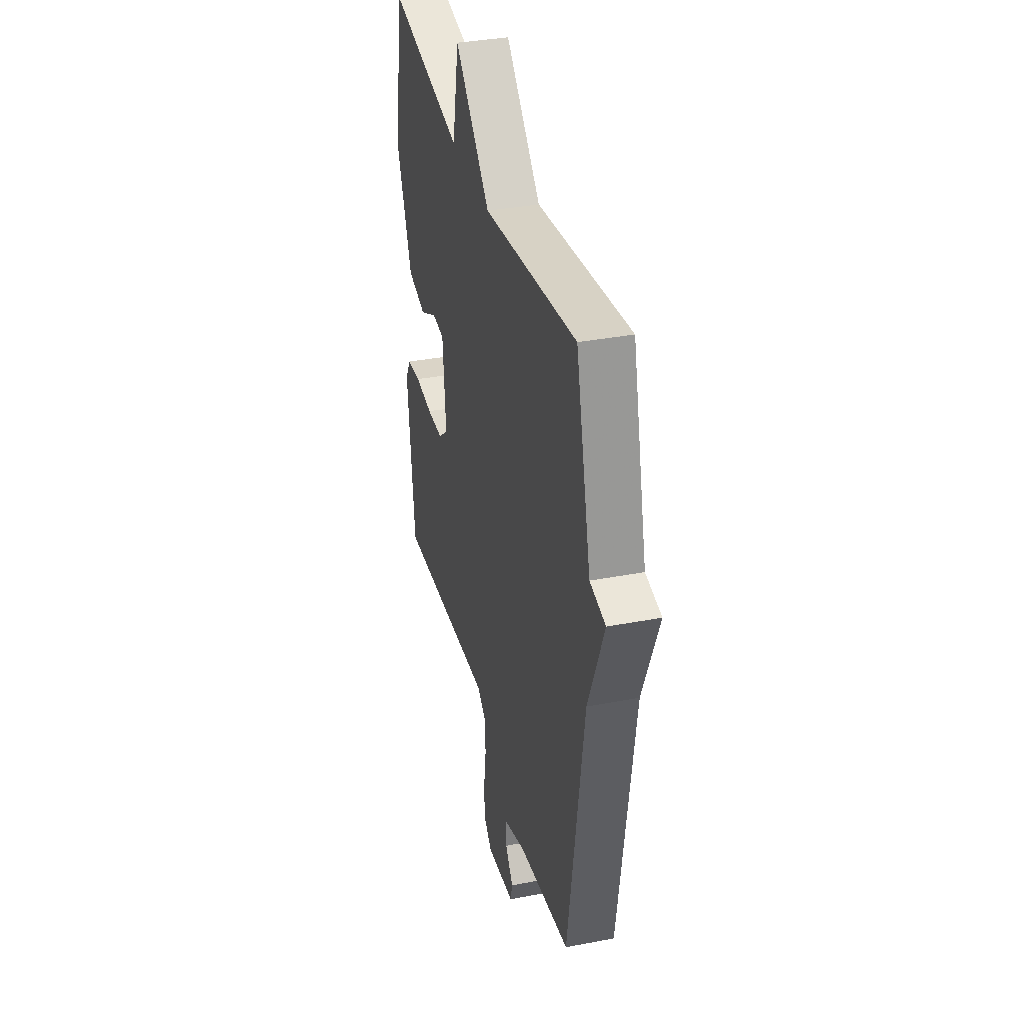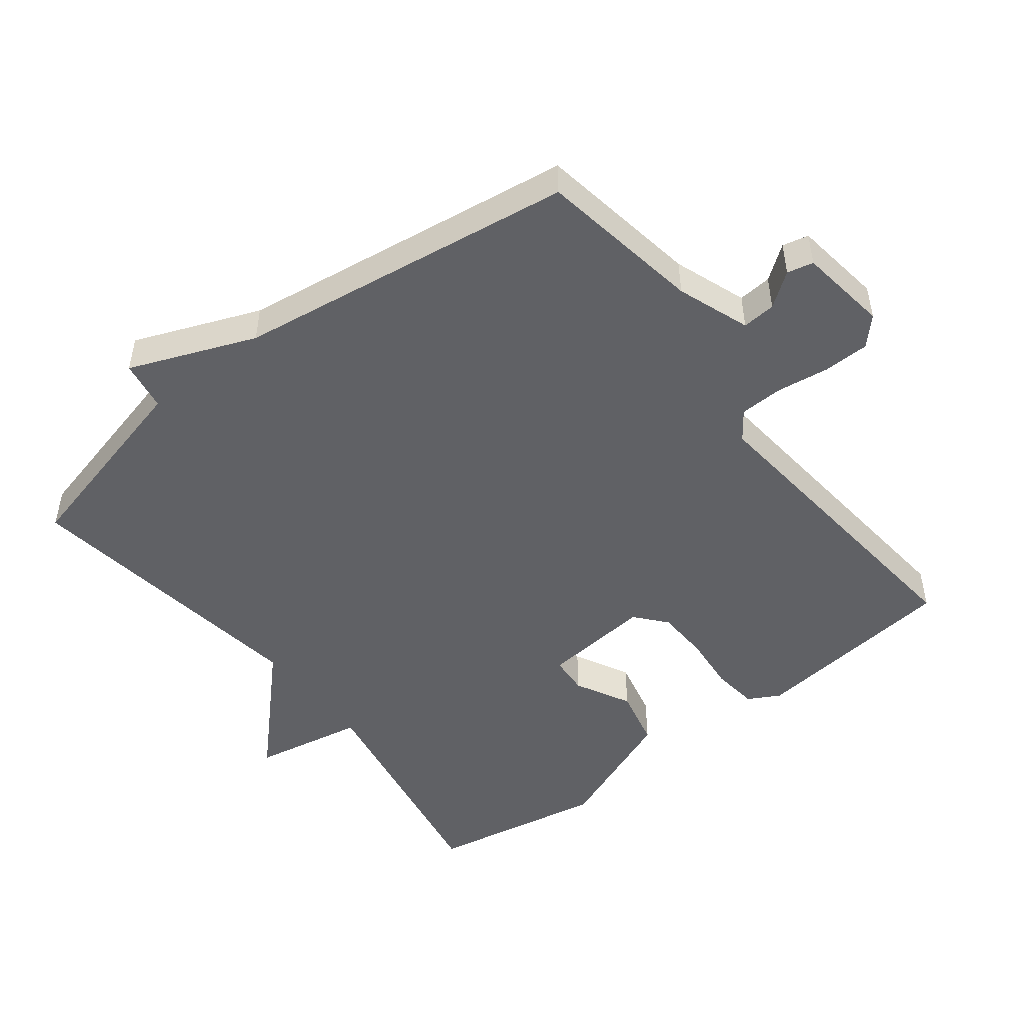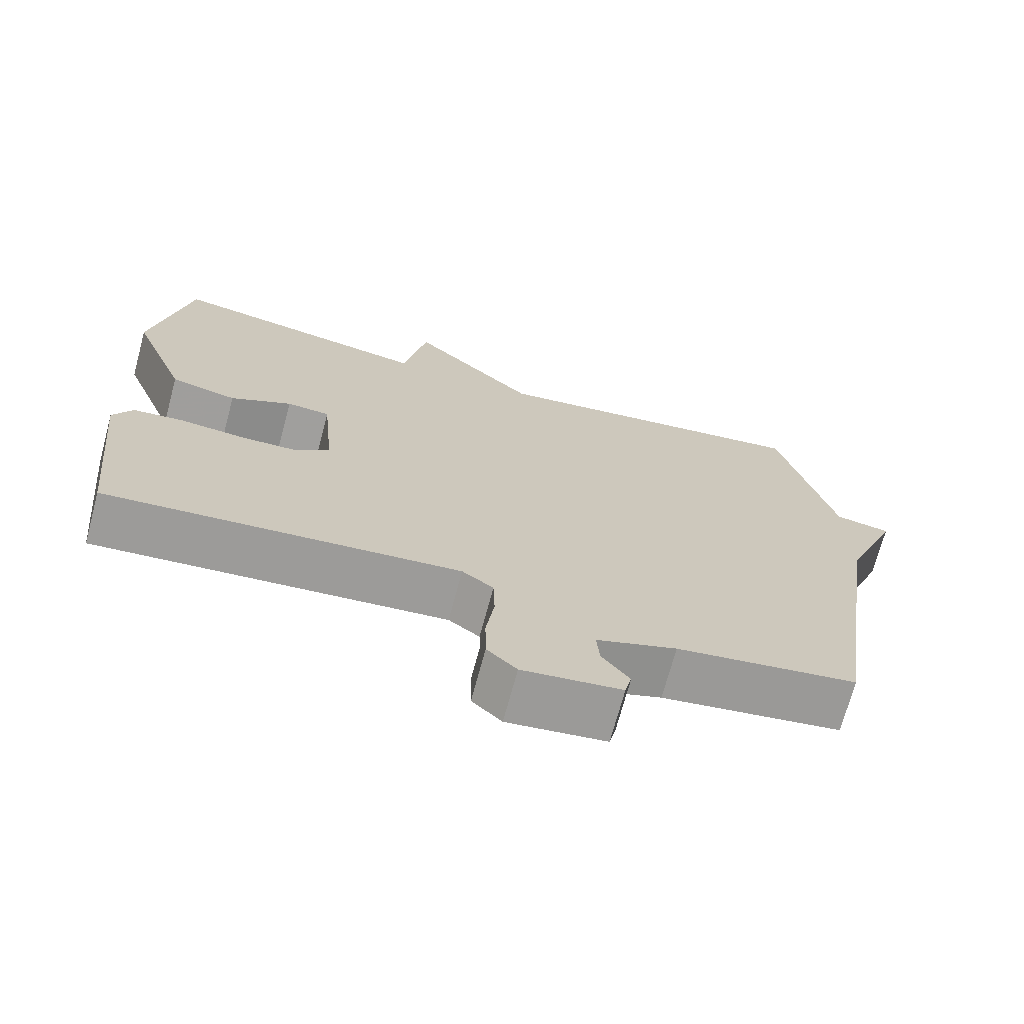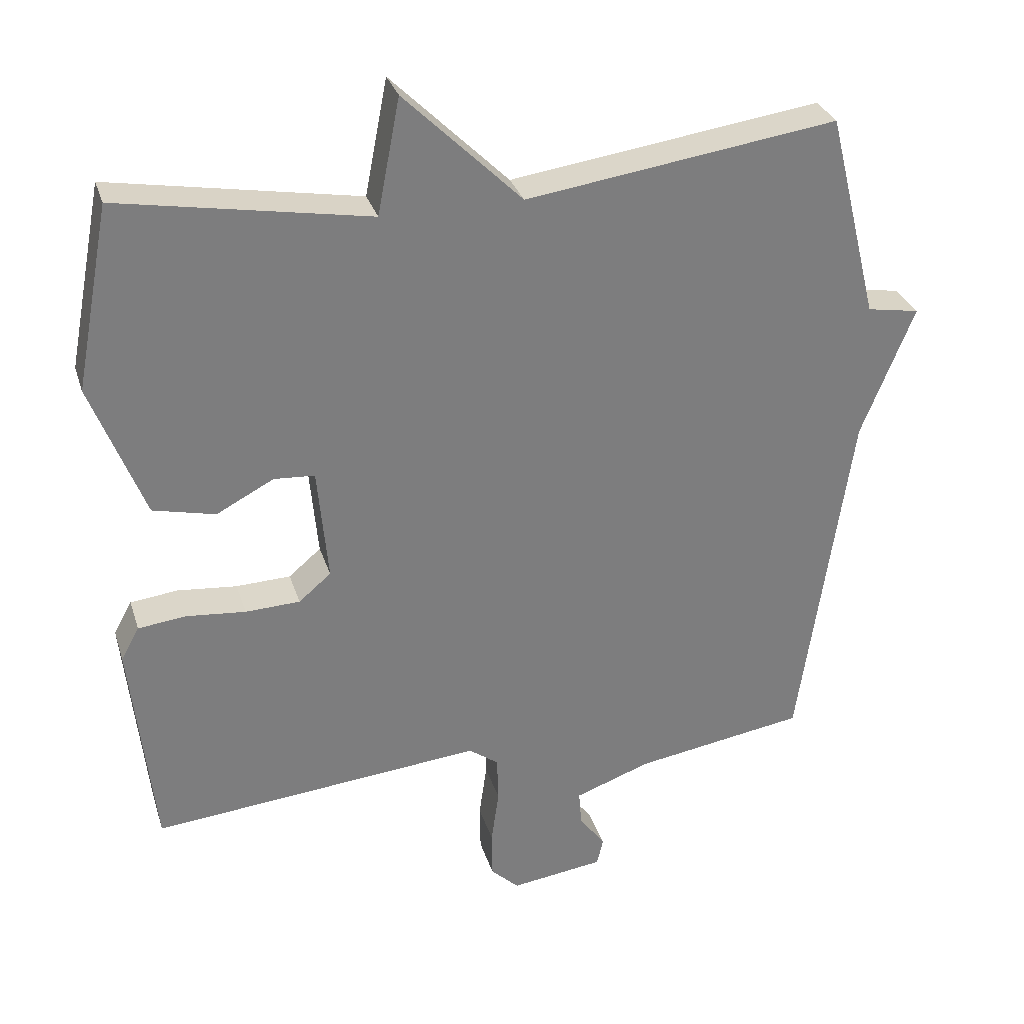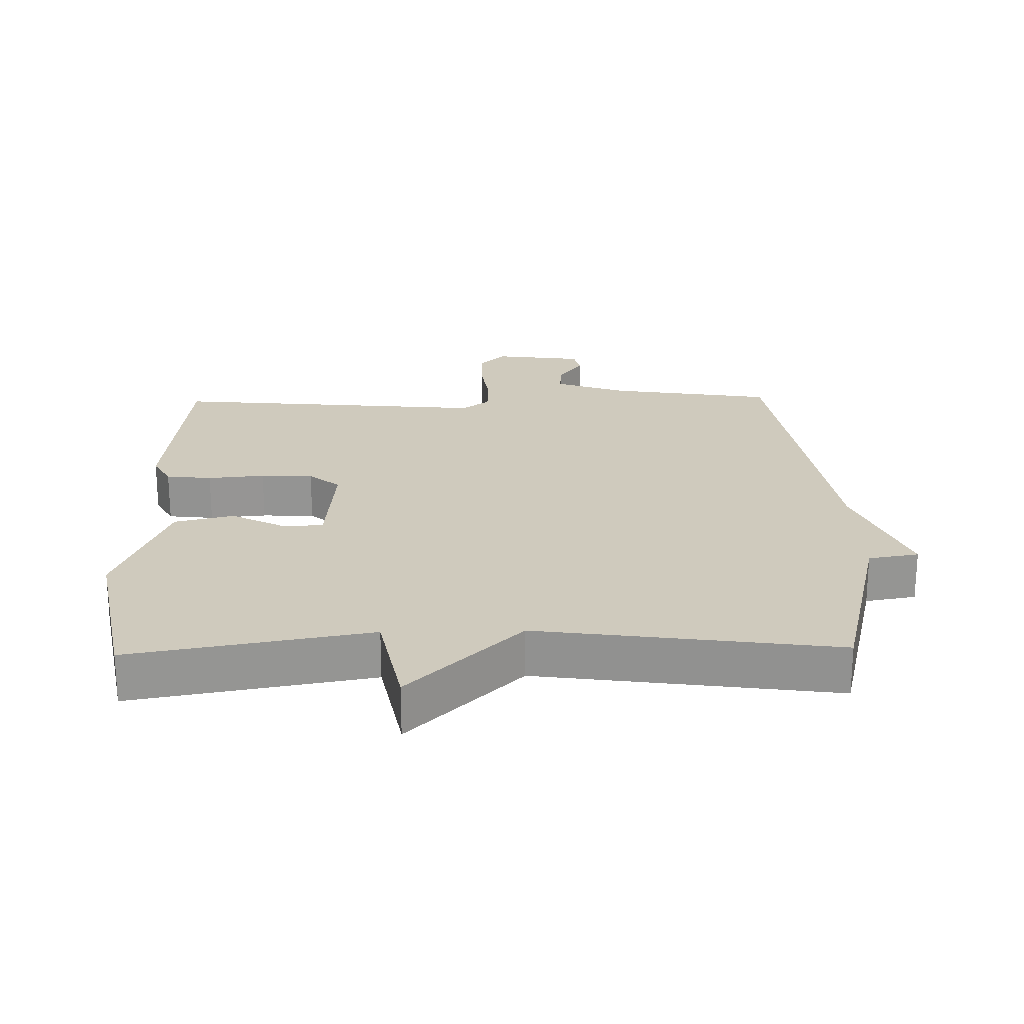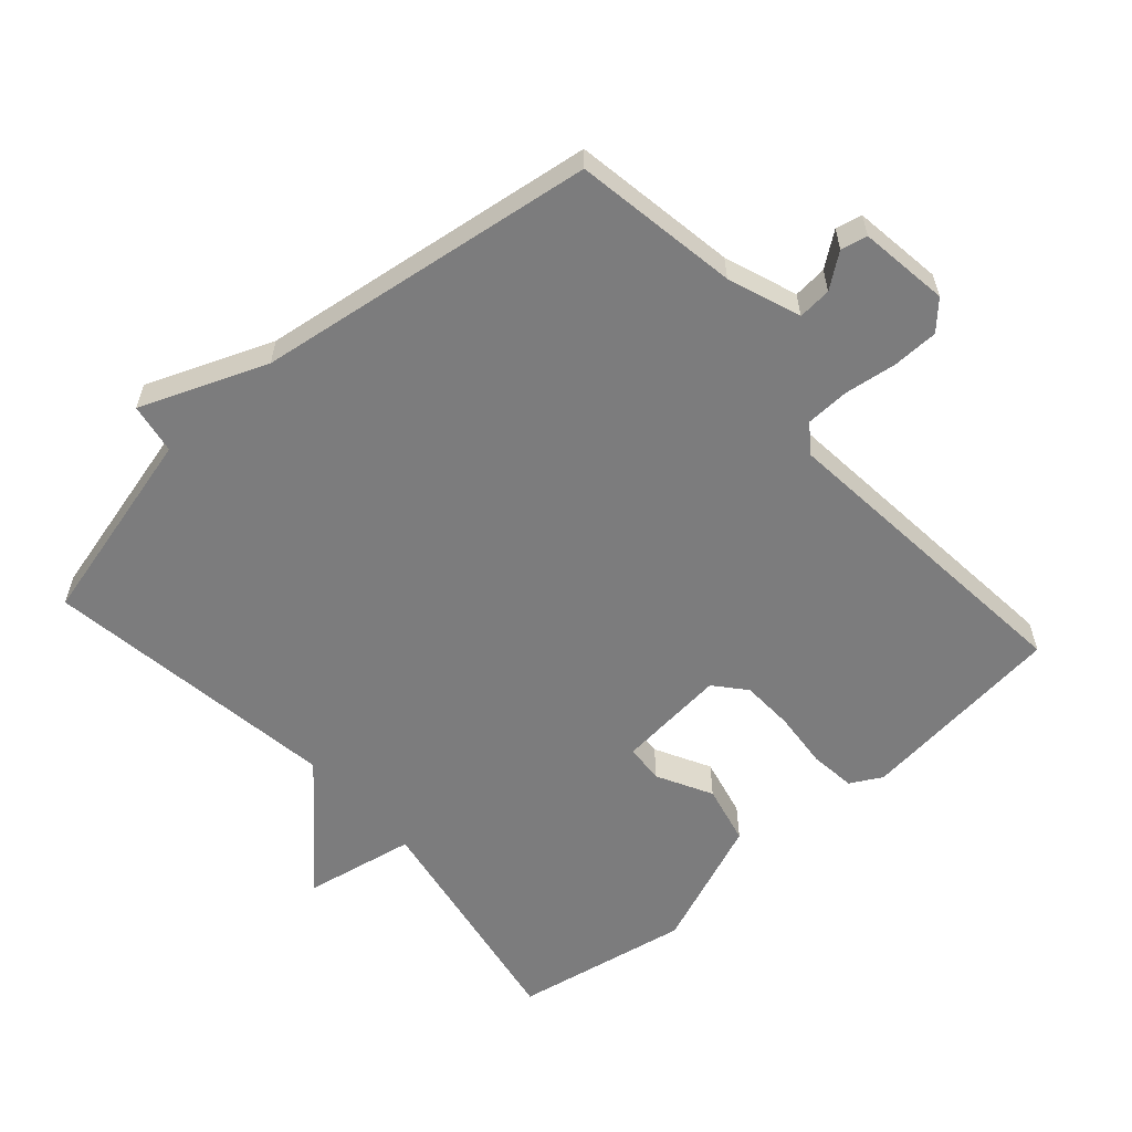
<metadata>
{"format":"obj","ext":"obj","renderer":"f3d","projection":"perspective","resolution":1024,"background":"white","views":[{"elev":35.9,"azim":75.9,"up":"+Z"},{"elev":-49.2,"azim":127.9,"up":"+Y"},{"elev":-70.9,"azim":-15.0,"up":"+Z"},{"elev":30.8,"azim":-16.2,"up":"+Z"},{"elev":22.9,"azim":-1.3,"up":"+Y"},{"elev":-58.8,"azim":131.7,"up":"+Y"}]}
</metadata>
<code>
v -0.5 0.07 0.5
v -0.144 0.07 0.437
v -0.112 0.07 0.602
v 0.056 0.07 0.437
v 0.5 0.07 0.5
v 0.573 0.07 0.205
v 0.648 0.07 0.192
v 0.573 0.07 0.005
v 0.5 0.07 -0.5
v 0.256 0.07 -0.539
v 0.148 0.07 -0.578
v 0.152 0.07 -0.628
v 0.189 0.07 -0.678
v 0.18 0.07 -0.717
v 0.047 0.07 -0.735
v 0.007 0.07 -0.697
v 0.006 0.07 -0.629
v 0.017 0.07 -0.551
v 0.015 0.07 -0.486
v -0.027 0.07 -0.455
v -0.5 0.07 -0.5
v -0.533 0.07 -0.191
v -0.507 0.07 -0.144
v -0.439 0.07 -0.136
v -0.354 0.07 -0.144
v -0.276 0.07 -0.141
v -0.23 0.07 -0.102
v -0.245 0.07 0.061
v -0.303 0.07 0.065
v -0.385 0.07 0.022
v -0.474 0.07 0.043
v -0.55 0.07 0.238
v -0.5 0 0.5
v -0.144 0 0.437
v -0.112 0 0.602
v 0.056 0 0.437
v 0.5 0 0.5
v 0.573 0 0.205
v 0.648 0 0.192
v 0.573 0 0.005
v 0.5 0 -0.5
v 0.256 0 -0.539
v 0.148 0 -0.578
v 0.152 0 -0.628
v 0.189 0 -0.678
v 0.18 0 -0.717
v 0.047 0 -0.735
v 0.007 0 -0.697
v 0.006 0 -0.629
v 0.017 0 -0.551
v 0.015 0 -0.486
v -0.027 0 -0.455
v -0.5 0 -0.5
v -0.533 0 -0.191
v -0.507 0 -0.144
v -0.439 0 -0.136
v -0.354 0 -0.144
v -0.276 0 -0.141
v -0.23 0 -0.102
v -0.245 0 0.061
v -0.303 0 0.065
v -0.385 0 0.022
v -0.474 0 0.043
v -0.55 0 0.238
f 32 1 2
f 31 32 2
f 30 31 2
f 29 30 2
f 28 29 2
f 27 28 2
f 23 24 25
f 22 23 25
f 21 22 25
f 20 21 25
f 19 20 25 26
f 16 17 18
f 15 16 18
f 14 15 18
f 13 14 18
f 12 13 18
f 11 12 18 19
f 19 26 27
f 11 19 27
f 10 11 27
f 6 7 8
f 9 10 27
f 8 9 27
f 6 8 27
f 5 6 27
f 4 5 27
f 2 3 4 27
f 34 33 64
f 34 64 63
f 34 63 62
f 34 62 61
f 34 61 60
f 34 60 59
f 57 56 55
f 57 55 54
f 57 54 53
f 57 53 52
f 58 57 52 51
f 50 49 48
f 50 48 47
f 50 47 46
f 50 46 45
f 50 45 44
f 51 50 44 43
f 59 58 51
f 59 51 43
f 59 43 42
f 40 39 38
f 59 42 41
f 59 41 40
f 59 40 38
f 59 38 37
f 59 37 36
f 59 36 35 34
f 1 33 34 2
f 2 34 35 3
f 3 35 36 4
f 4 36 37 5
f 5 37 38 6
f 6 38 39 7
f 7 39 40 8
f 8 40 41 9
f 9 41 42 10
f 10 42 43 11
f 11 43 44 12
f 12 44 45 13
f 13 45 46 14
f 14 46 47 15
f 15 47 48 16
f 16 48 49 17
f 17 49 50 18
f 18 50 51 19
f 19 51 52 20
f 20 52 53 21
f 21 53 54 22
f 22 54 55 23
f 23 55 56 24
f 24 56 57 25
f 25 57 58 26
f 26 58 59 27
f 27 59 60 28
f 28 60 61 29
f 29 61 62 30
f 30 62 63 31
f 31 63 64 32
f 32 64 33 1

</code>
